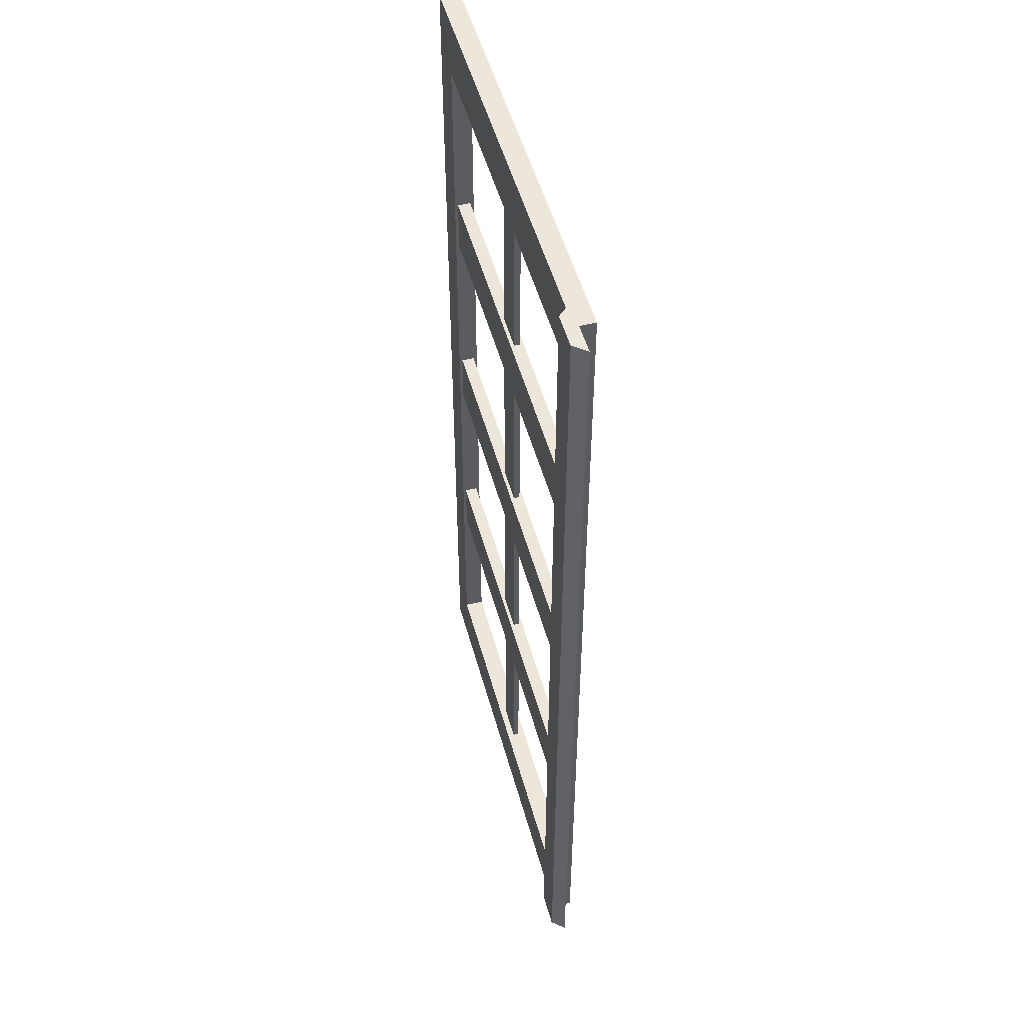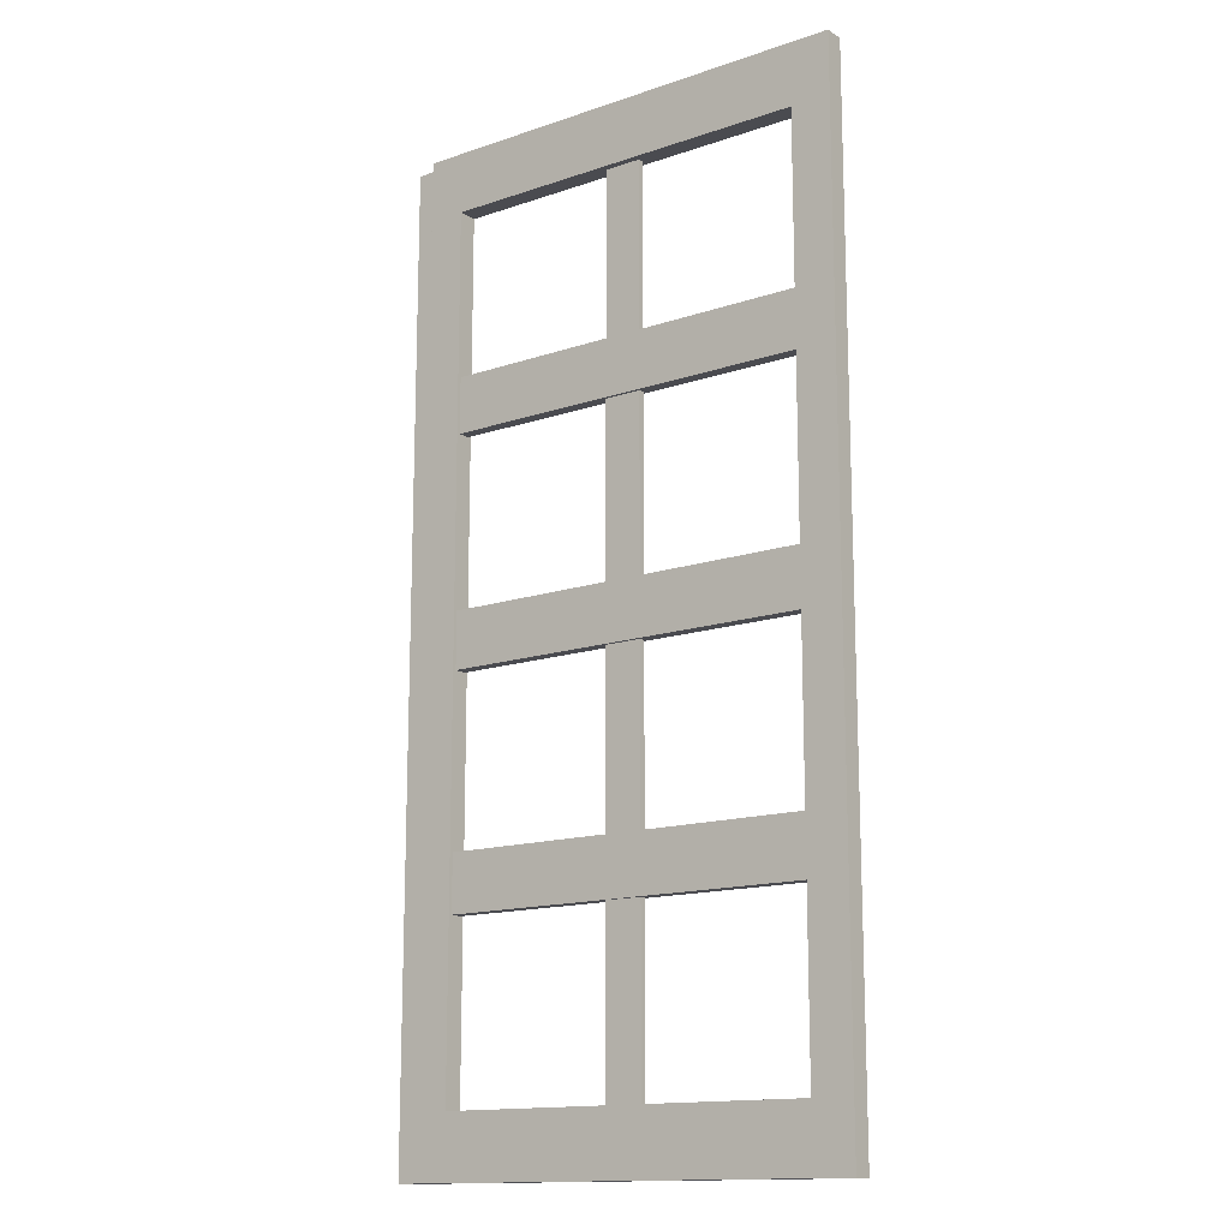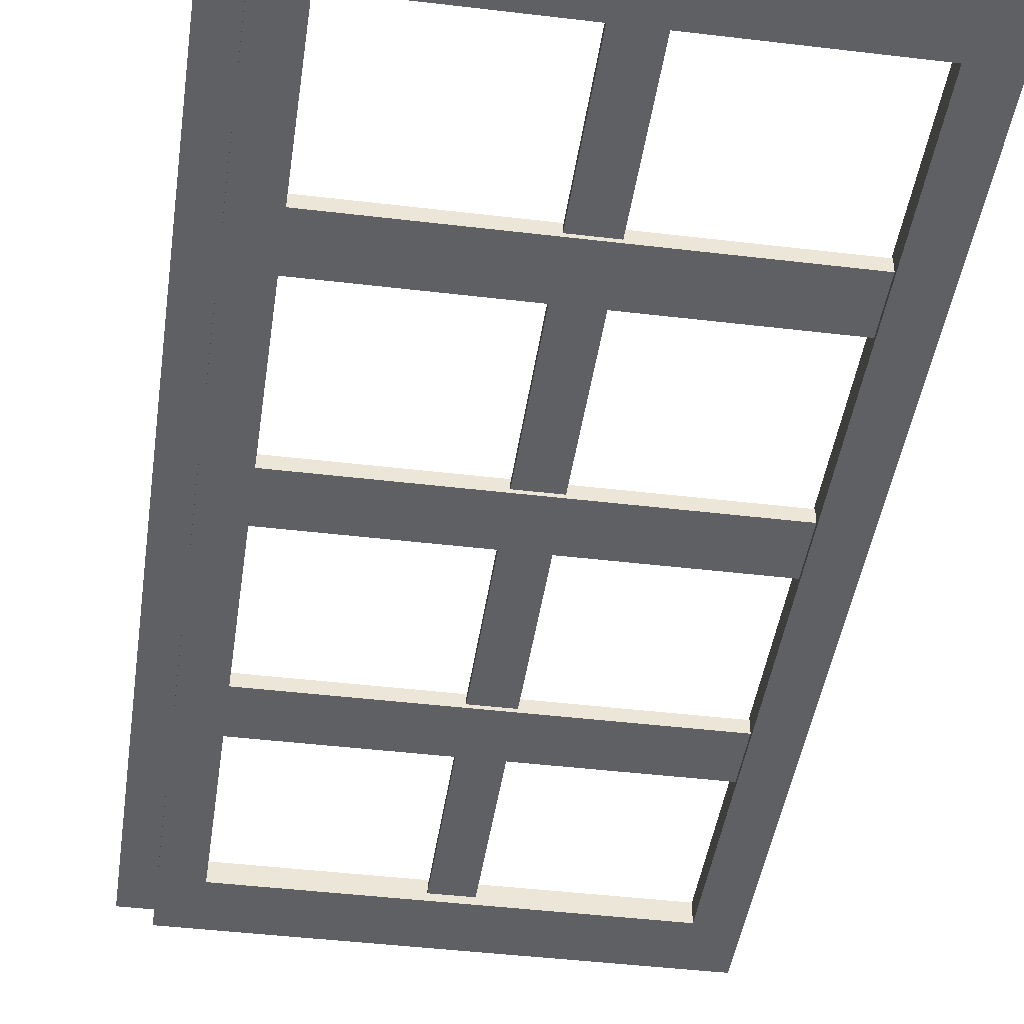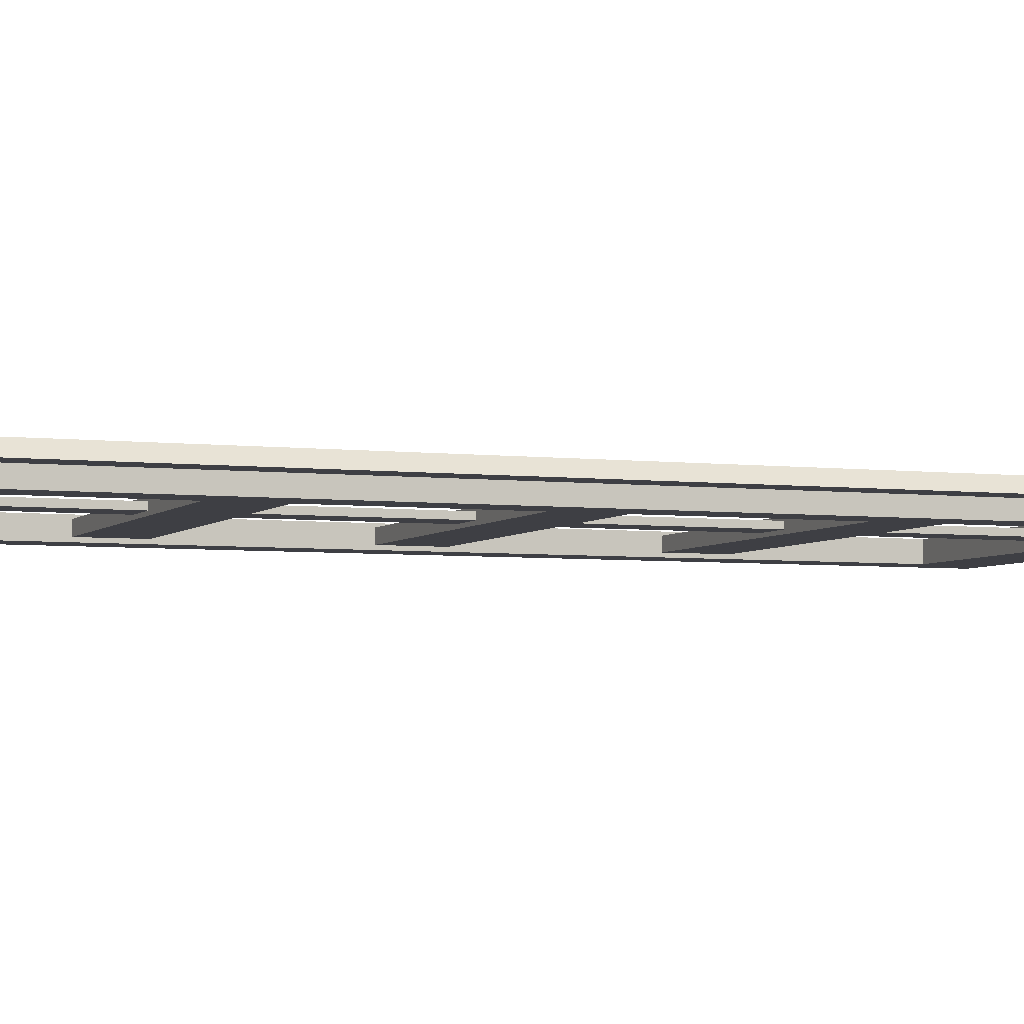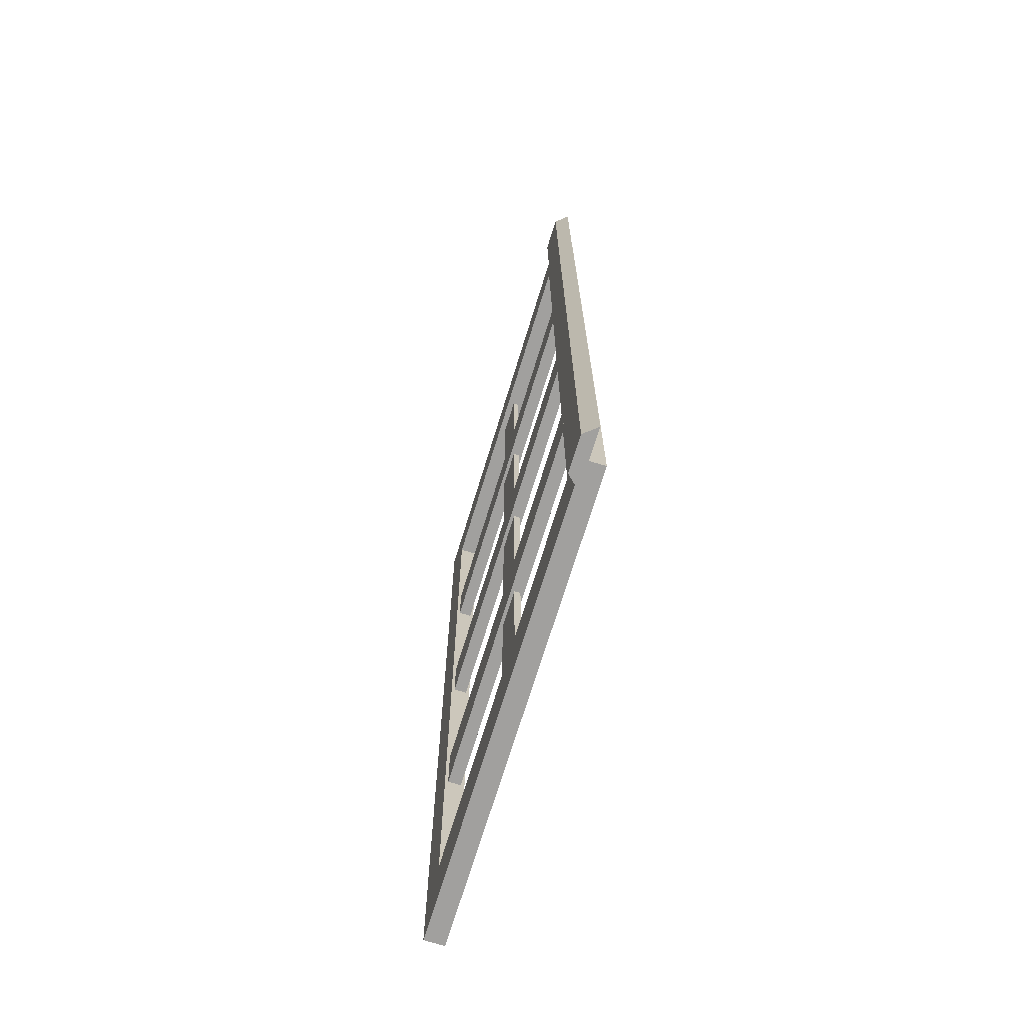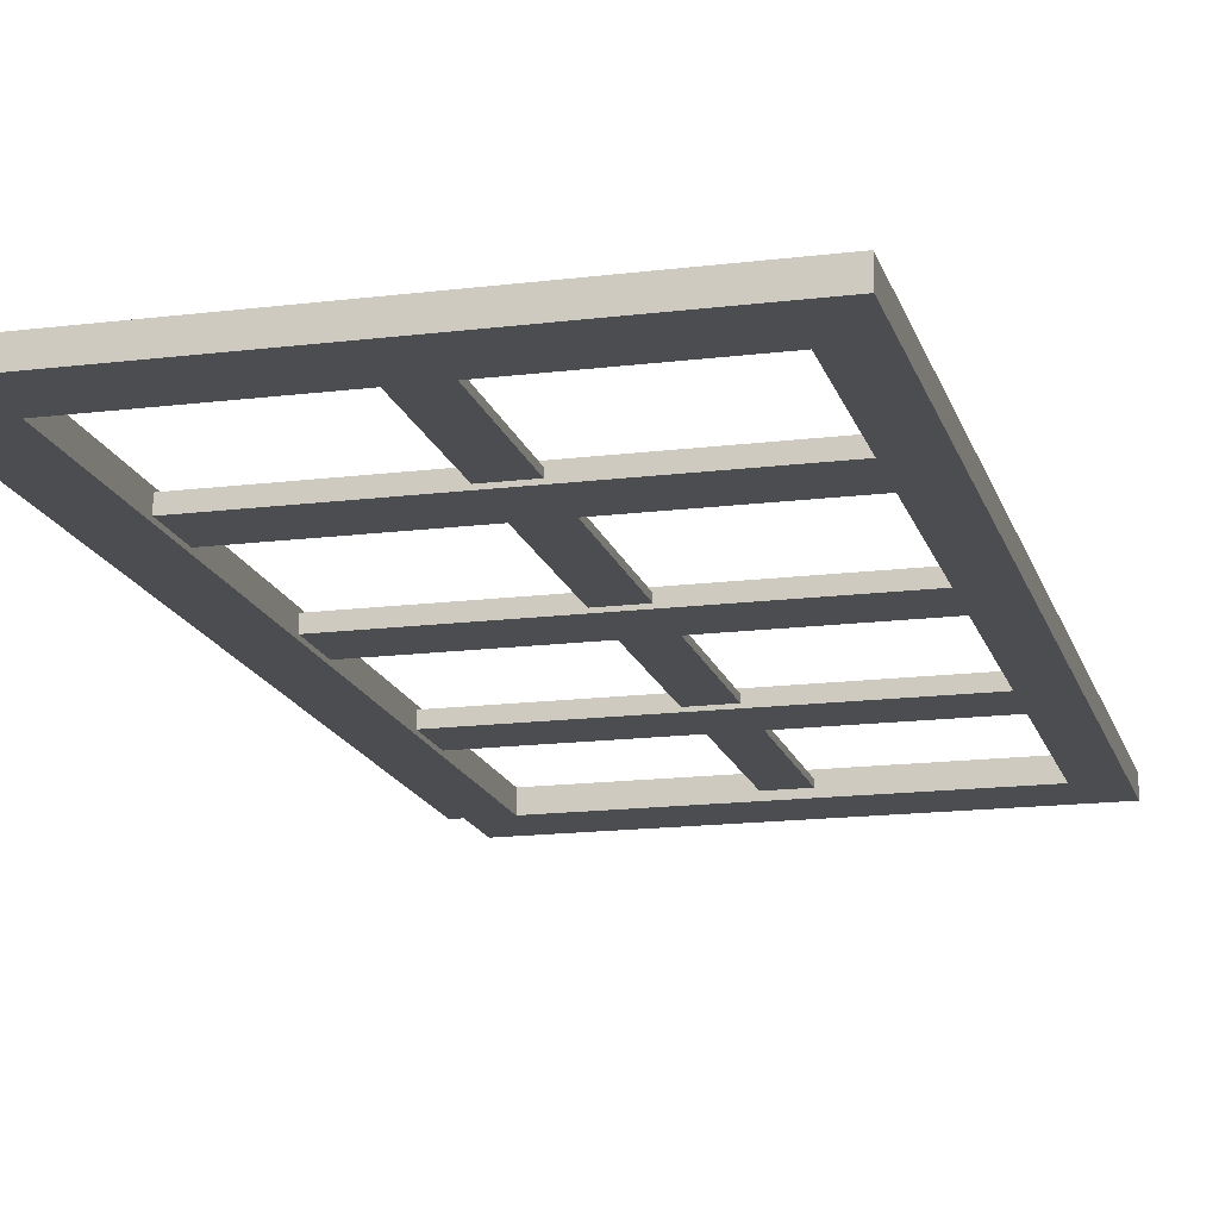
<metadata>
{"format":"obj","ext":"obj","renderer":"f3d","projection":"perspective","resolution":1024,"background":"white","views":[{"elev":50.7,"azim":74.9,"up":"+Y"},{"elev":-14.4,"azim":-143.4,"up":"+Y"},{"elev":-43.3,"azim":171.9,"up":"+Z"},{"elev":-4.5,"azim":68.5,"up":"+Z"},{"elev":-71.8,"azim":72.9,"up":"+Y"},{"elev":-16.2,"azim":-165.6,"up":"+Z"}]}
</metadata>
<code>
v -5.449 121.8 0.4415
v -5.449 131.4 0.4415
v -71.71 131.4 0.4415
v -71.71 121.8 0.4415
v -71.71 121.8 -1.709
v -71.71 131.4 -1.709
v -5.449 131.4 -1.709
v -5.449 121.8 -1.709
v -5.449 83.11 0.4415
v -5.449 92.66 0.4415
v -71.71 92.66 0.4415
v -71.71 83.11 0.4415
v -71.71 83.11 -1.709
v -71.71 92.66 -1.709
v -5.449 92.66 -1.709
v -5.449 83.11 -1.709
v -2.519 5.459 2.341
v 3.234 5.459 2.341
v 3.234 170.1 2.341
v -2.519 170.1 2.341
v -4.536 170.1 0.1904
v 5.012 170.1 0.1904
v 5.012 5.459 0.1904
v -4.536 5.459 0.1904
v -41.29 160 -0.1285
v -34.97 160 -0.1285
v -41.29 14.69 -0.1285
v -34.97 14.69 -0.1285
v -41.29 14.69 -1.139
v -34.97 14.69 -1.139
v -41.29 160 -1.139
v -34.97 160 -1.139
v -1.5e-05 5.459 0.9796
v -1.5e-05 170.1 0.9796
v -6.255 159.7 0.9796
v -6.255 15.86 0.9796
v -76.69 170.1 0.9796
v -70 159.7 0.9796
v -76.69 5.459 0.9796
v -70 15.86 0.9796
v -76.69 5.459 -2.341
v -76.69 170.1 -2.341
v -70 159.7 -2.341
v -70 15.86 -2.341
v -1.5e-05 170.1 -2.341
v -6.255 159.7 -2.341
v -1.5e-05 5.459 -2.341
v -6.255 15.86 -2.341
v -5.449 45.05 0.4415
v -5.449 54.6 0.4415
v -71.71 54.6 0.4415
v -71.71 45.05 0.4415
v -71.71 45.05 -1.709
v -71.71 54.6 -1.709
v -5.449 54.6 -1.709
v -5.449 45.05 -1.709
f 1 2 3 4
f 5 6 7 8
f 2 7 6 3
f 8 1 4 5
f 9 10 11 12
f 13 14 15 16
f 10 15 14 11
f 16 9 12 13
f 17 18 19 20
f 21 22 23 24
f 18 23 22 19
f 24 17 20 21
f 19 22 21 20
f 18 17 24 23
f 25 27 28 26
f 29 31 32 30
f 26 28 30 32
f 31 29 27 25
f 33 39 41 47
f 33 34 35 36
f 38 35 34 37
f 37 39 40 38
f 39 33 36 40
f 41 42 43 44
f 45 46 43 42
f 45 47 48 46
f 47 41 44 48
f 34 33 47 45
f 43 38 40 44
f 37 42 41 39
f 34 45 42 37
f 46 48 36 35
f 48 44 40 36
f 46 35 38 43
f 49 50 51 52
f 53 54 55 56
f 50 55 54 51
f 56 49 52 53

</code>
